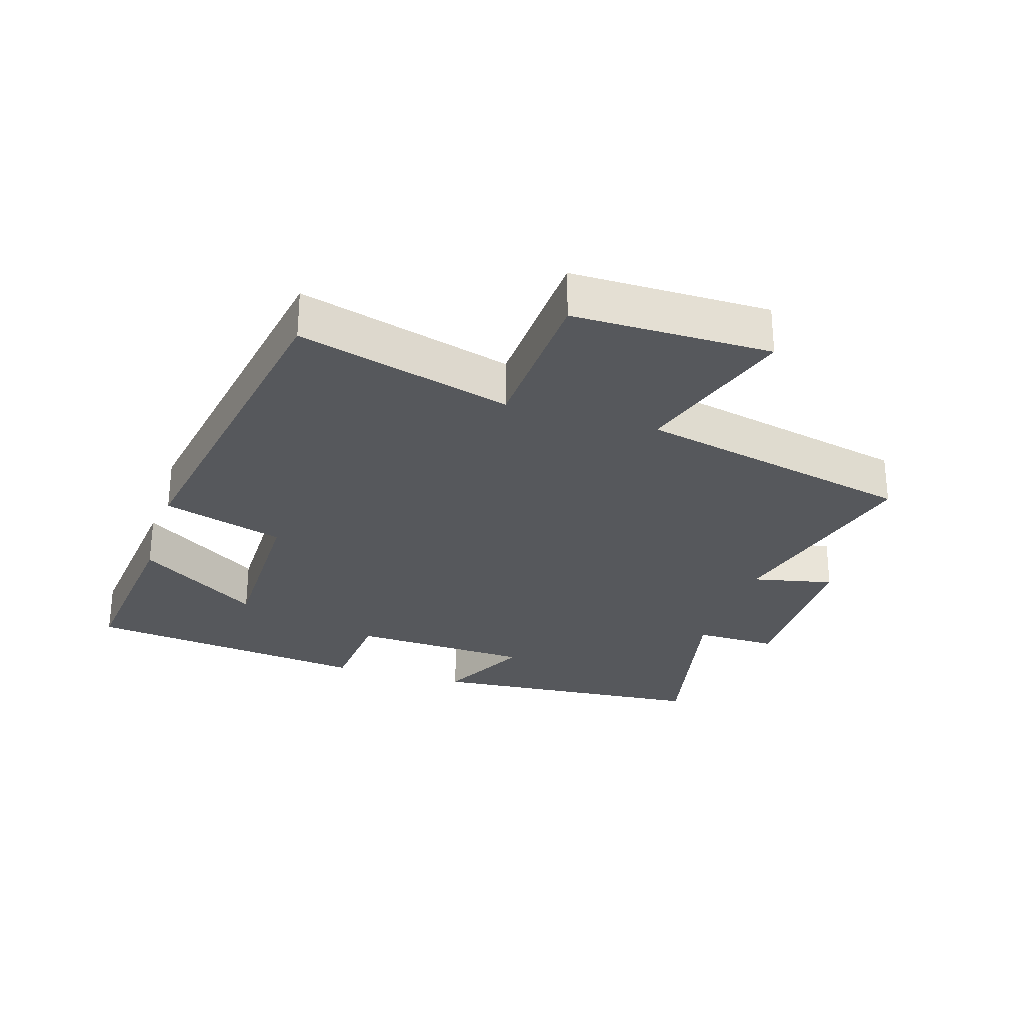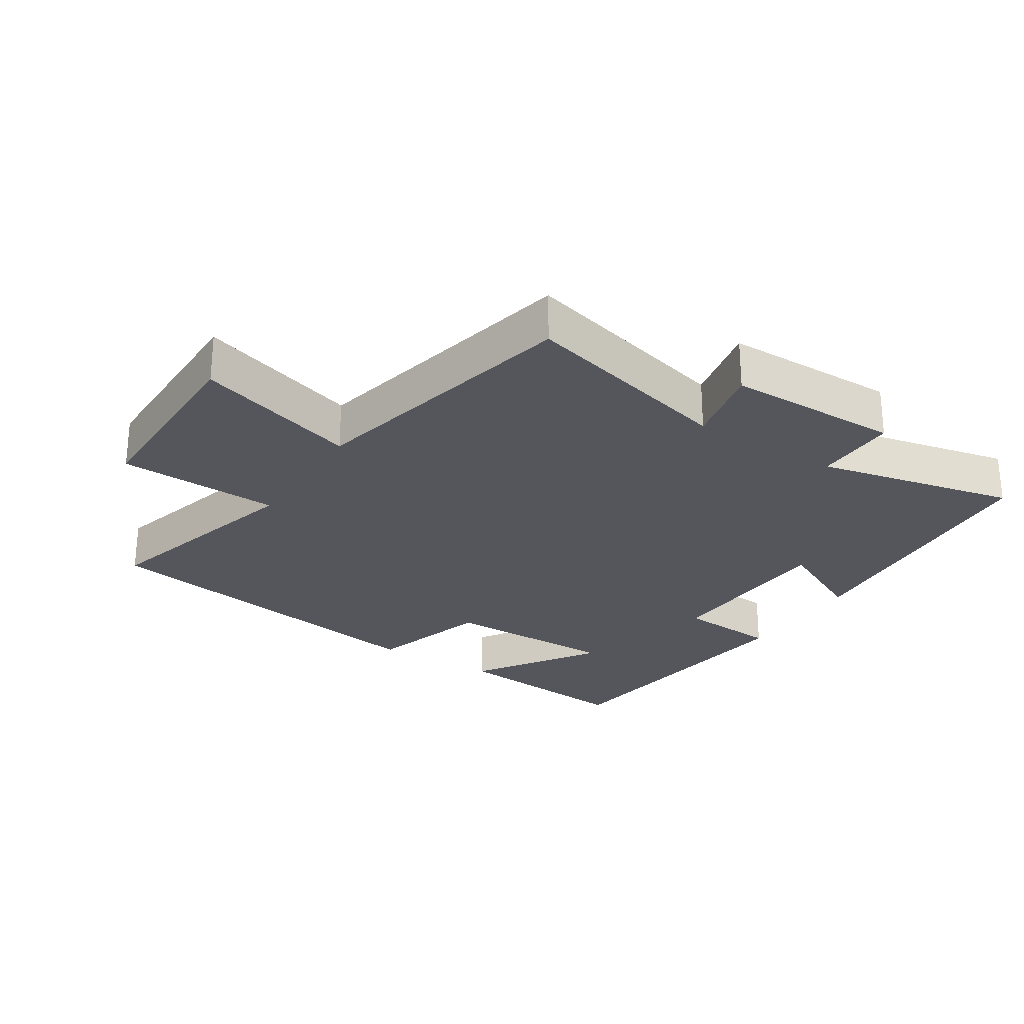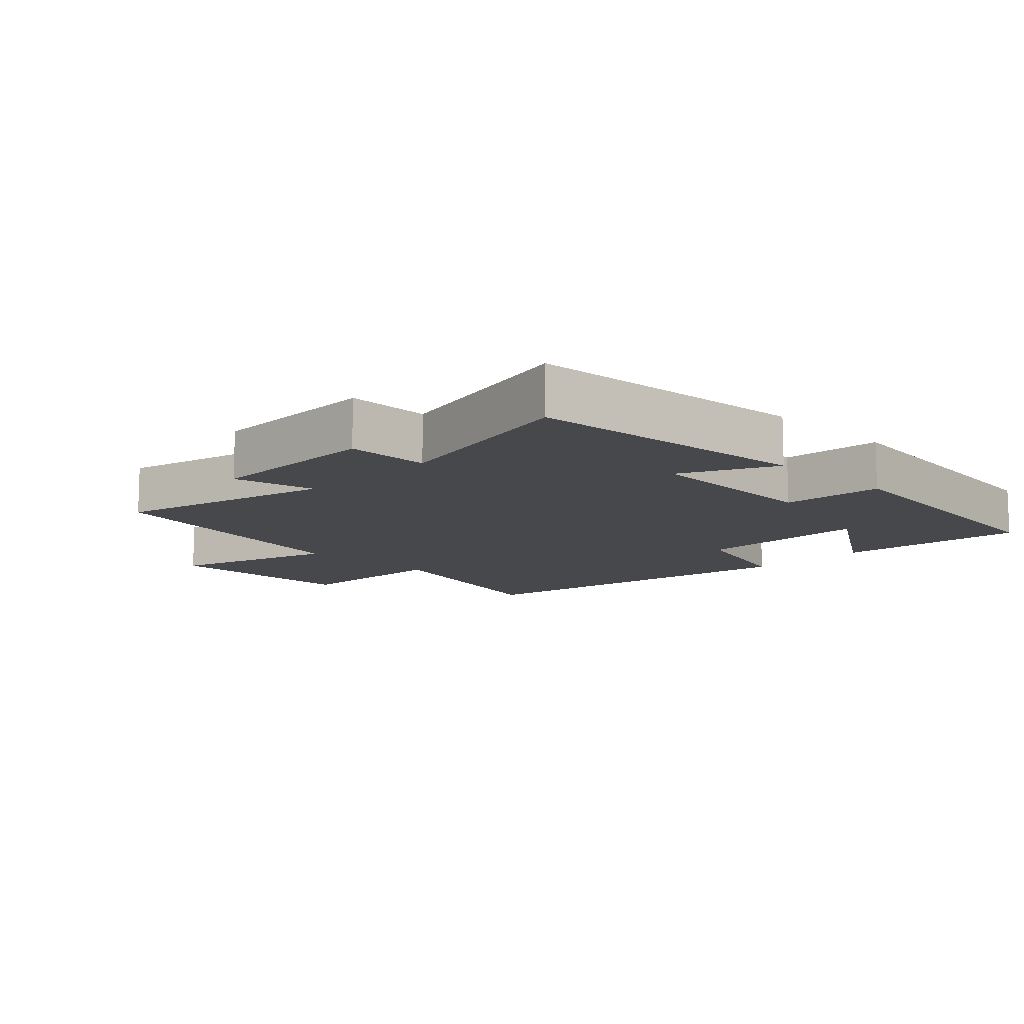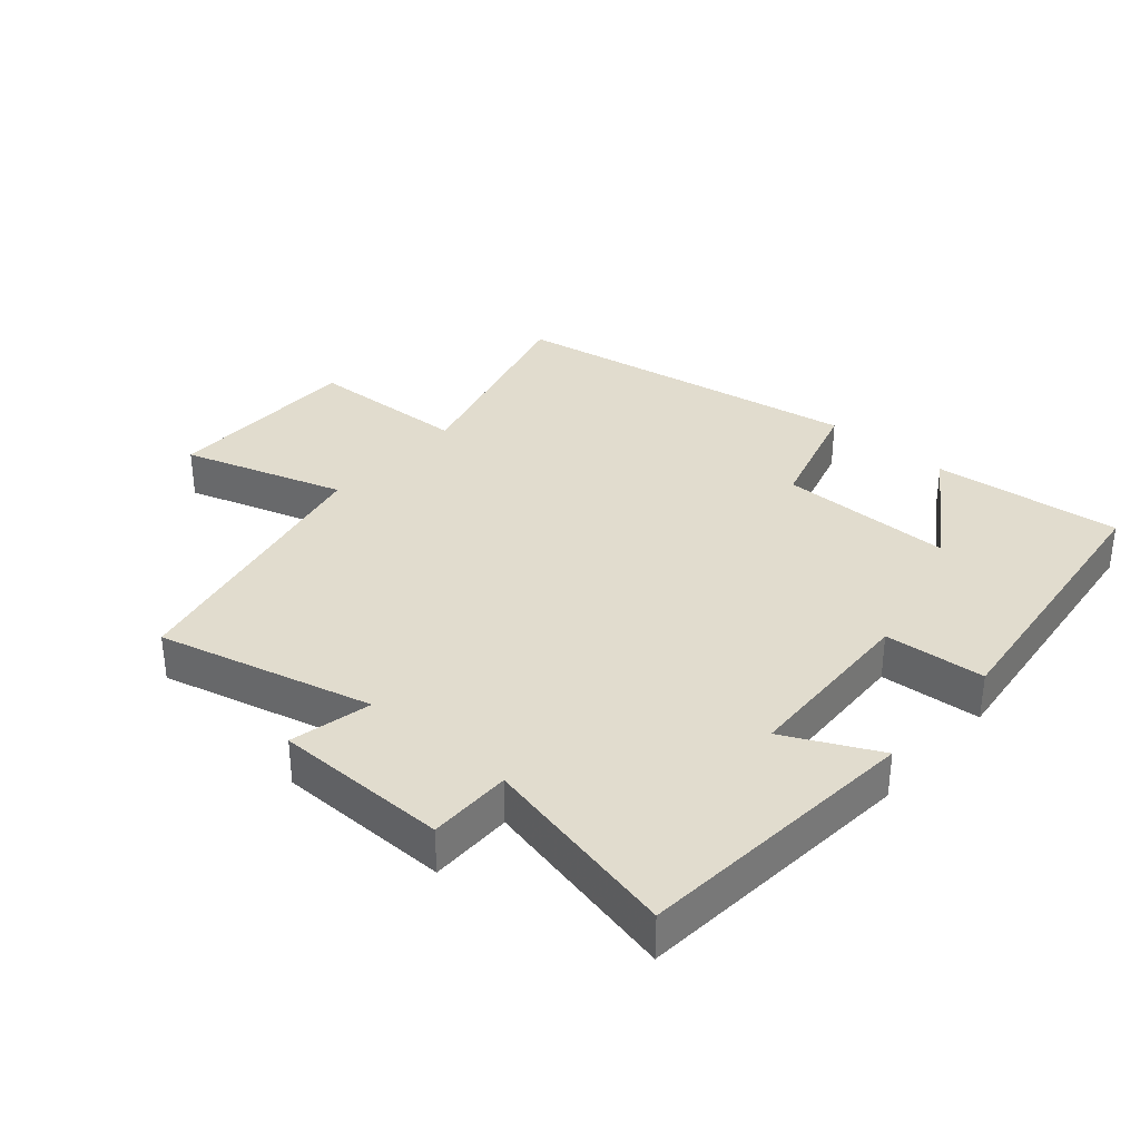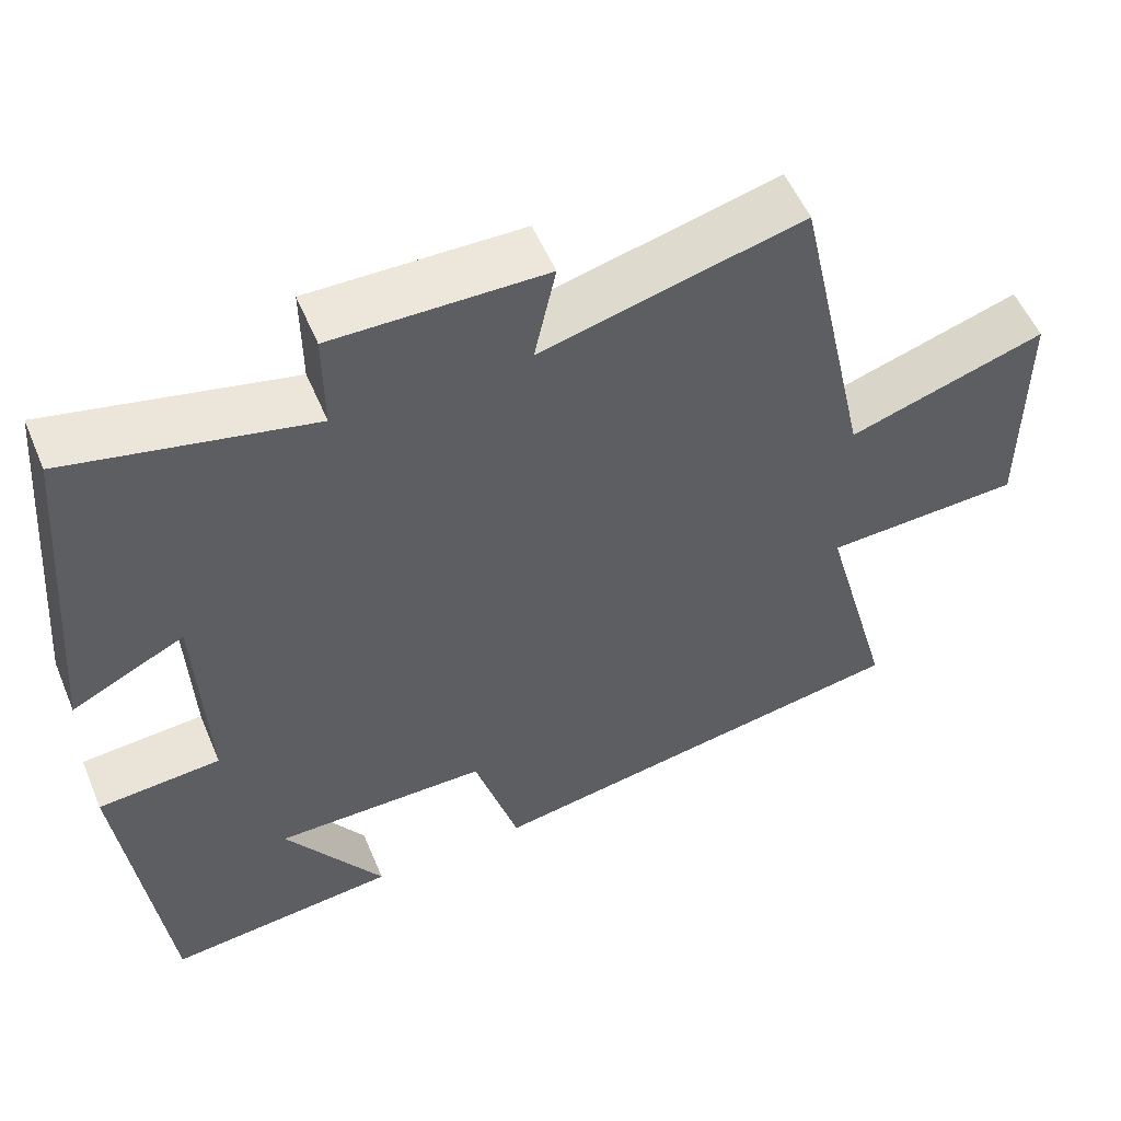
<metadata>
{"format":"obj","ext":"obj","renderer":"f3d","projection":"perspective","resolution":1024,"background":"white","views":[{"elev":-28.1,"azim":-107.4,"up":"+Y"},{"elev":-26.3,"azim":-32.5,"up":"+Y"},{"elev":-11.3,"azim":45.6,"up":"+Y"},{"elev":34.1,"azim":41.2,"up":"+Y"},{"elev":54.2,"azim":157.4,"up":"+Z"}]}
</metadata>
<code>
v 0.447 0.07 -0.53
v 0.157 0.07 -0.5
v 0.281 0.07 -0.313
v 0.013 0.07 -0.313
v -0.043 0.07 -0.5
v -0.59 0.07 -0.407
v -0.5 0.07 -0.079
v -0.748 0.07 -0.068
v -0.748 0.07 0.236
v -0.5 0.07 0.157
v -0.406 0.07 0.584
v -0.078 0.07 0.5
v -0.105 0.07 0.625
v 0.161 0.07 0.627
v 0.16 0.07 0.5
v 0.464 0.07 0.566
v 0.5 0.07 0.131
v 0.358 0.07 0.201
v 0.346 0.07 -0.077
v 0.5 0.07 -0.089
v 0.447 0 -0.53
v 0.157 0 -0.5
v 0.281 0 -0.313
v 0.013 0 -0.313
v -0.043 0 -0.5
v -0.59 0 -0.407
v -0.5 0 -0.079
v -0.748 0 -0.068
v -0.748 0 0.236
v -0.5 0 0.157
v -0.406 0 0.584
v -0.078 0 0.5
v -0.105 0 0.625
v 0.161 0 0.627
v 0.16 0 0.5
v 0.464 0 0.566
v 0.5 0 0.131
v 0.358 0 0.201
v 0.346 0 -0.077
v 0.5 0 -0.089
f 19 20 1
f 15 16 17 18
f 15 18 19
f 12 13 14 15
f 12 15 19 1
f 10 11 12
f 7 8 9 10
f 7 10 12
f 6 7 12
f 5 6 12
f 4 5 12
f 3 4 12
f 1 2 3
f 1 3 12
f 21 40 39
f 38 37 36 35
f 39 38 35
f 35 34 33 32
f 21 39 35 32
f 32 31 30
f 30 29 28 27
f 32 30 27
f 32 27 26
f 32 26 25
f 32 25 24
f 32 24 23
f 23 22 21
f 32 23 21
f 1 21 22 2
f 2 22 23 3
f 3 23 24 4
f 4 24 25 5
f 5 25 26 6
f 6 26 27 7
f 7 27 28 8
f 8 28 29 9
f 9 29 30 10
f 10 30 31 11
f 11 31 32 12
f 12 32 33 13
f 13 33 34 14
f 14 34 35 15
f 15 35 36 16
f 16 36 37 17
f 17 37 38 18
f 18 38 39 19
f 19 39 40 20
f 20 40 21 1

</code>
